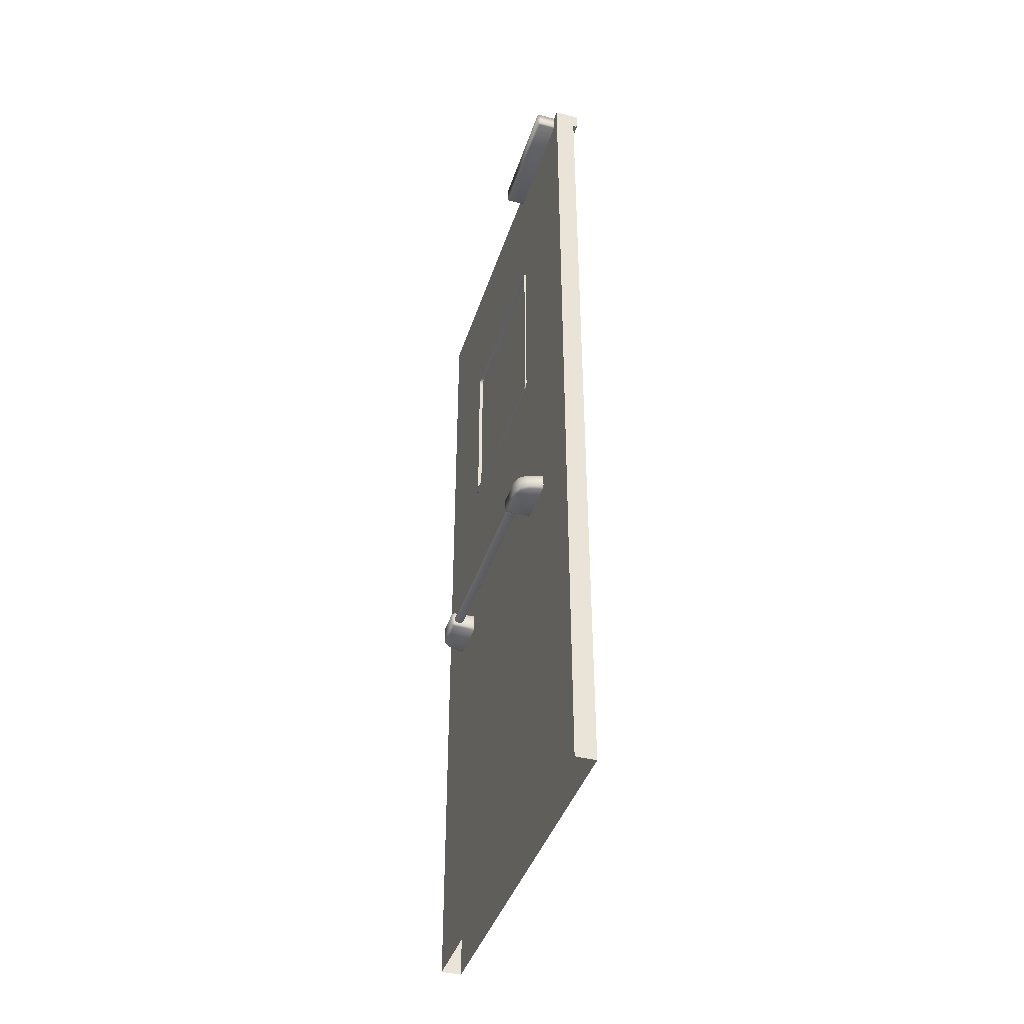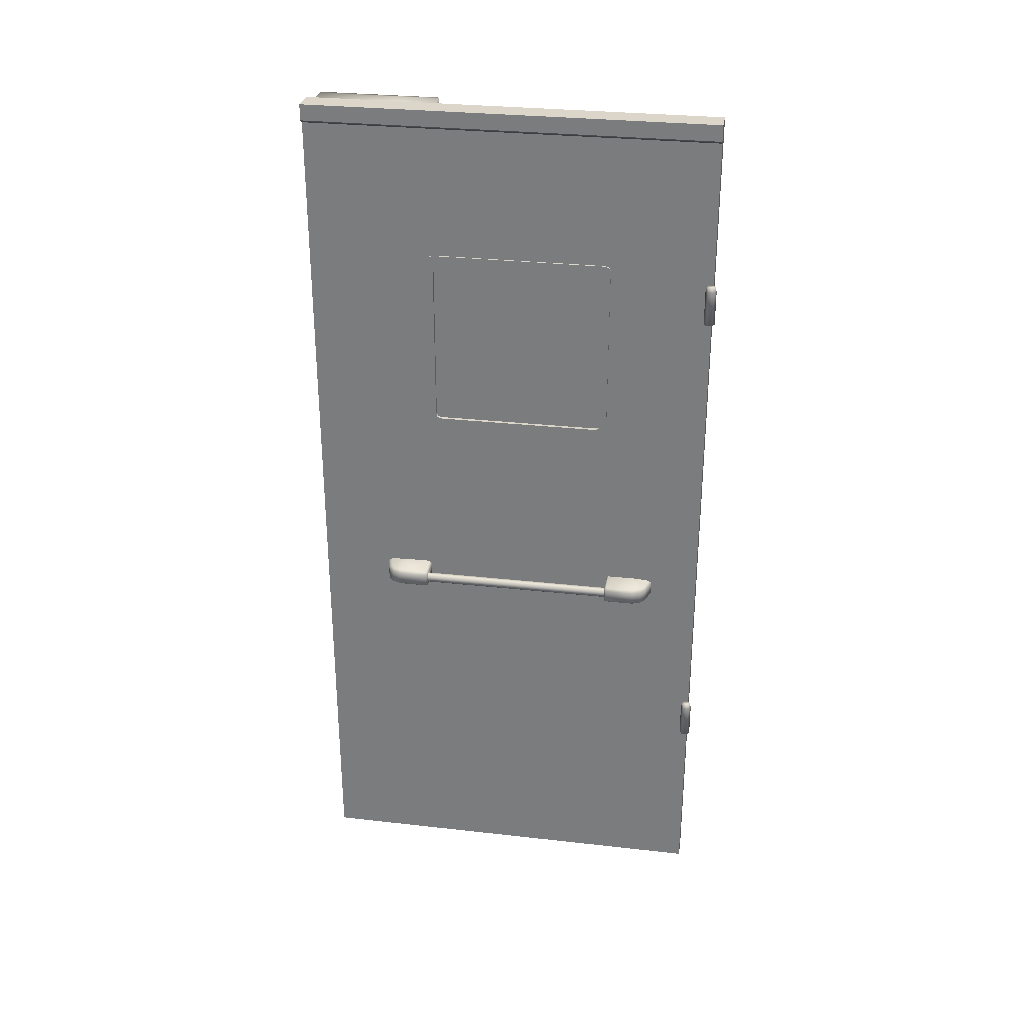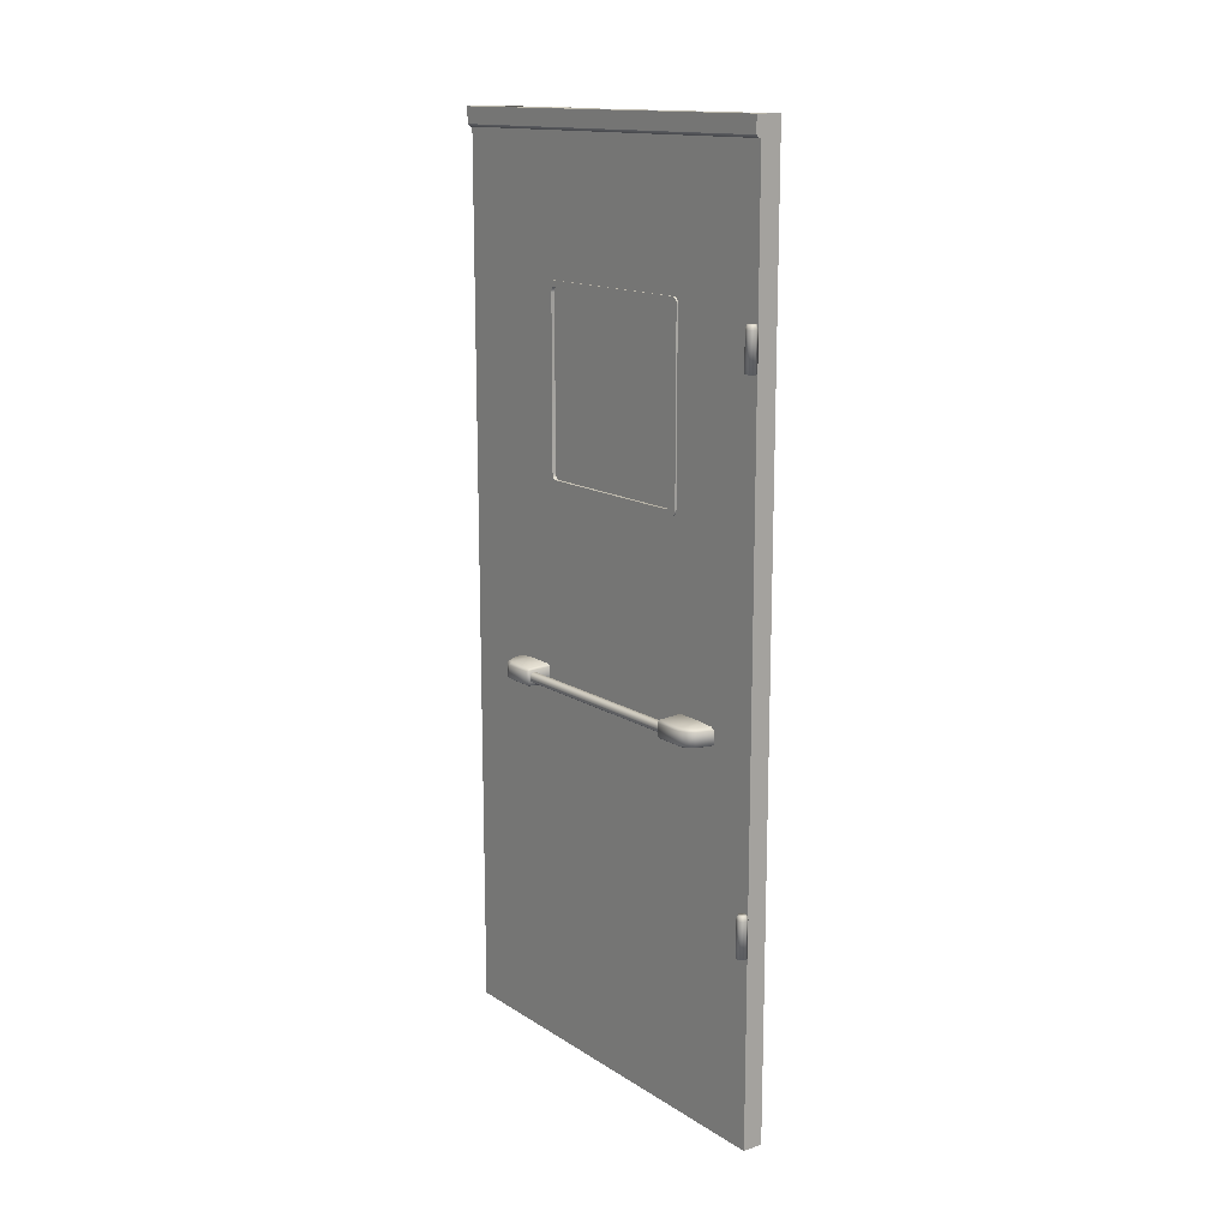
<metadata>
{"format":"obj","ext":"obj","renderer":"f3d","projection":"perspective","resolution":1024,"background":"white","views":[{"elev":-41.1,"azim":162.6,"up":"+Y"},{"elev":29.8,"azim":-80.6,"up":"+Y"},{"elev":14.6,"azim":-36.9,"up":"+Y"}]}
</metadata>
<code>
v  0.0181 1.462 -0.2736
v  0.0181 1.936 -0.2736
v  0.0181 1.936 -0.7384
v  0.0181 1.462 -0.7384
v  0.0599 1.462 -0.2736
v  0.0599 1.462 -0.7384
v  0.0599 1.936 -0.7384
v  0.0599 1.936 -0.2736
g LP_DoorBouble01_d2G
f 1 2 3 4
f 5 6 7 8
v  0.0656 0.0081 0.0049
v  0.0131 2.288 0.0049
v  0.0131 0.0081 0.0049
v  0.0656 2.336 0.0049
v  0 2.295 0.0049
v  0 2.336 0.0049
v  0.0067 2.288 0.0049
v  0.0656 2.336 -1.068
v  0.0656 0.0081 -1.068
v  0.0131 2.288 -1.068
v  0.0131 0.0081 -1.068
v  0 2.336 -1.068
v  0.0067 2.288 -1.068
v  0 2.295 -1.068
v  0.0131 1.944 -0.2727
v  0.0131 1.945 -0.2812
v  0.0131 1.94 -0.267
v  0.0131 1.935 -0.2633
v  0.0131 1.928 -0.2627
v  0.0131 1.472 -0.2627
v  0.0131 1.945 -0.7315
v  0.0131 1.935 -0.7495
v  0.0131 1.94 -0.7458
v  0.0131 1.928 -0.7501
v  0.0131 1.472 -0.7501
v  0.0131 1.465 -0.7495
v  0.0131 1.46 -0.7458
v  0.0131 1.457 -0.7401
v  0.0131 1.455 -0.7315
v  0.0131 1.455 -0.2812
v  0.0131 1.457 -0.2727
v  0.0131 1.46 -0.267
v  0.0131 1.465 -0.2633
v  0.0656 1.928 -0.2627
v  0.0656 1.472 -0.2627
v  0.0656 1.935 -0.2633
v  0.0656 1.94 -0.267
v  0.0656 1.944 -0.2727
v  0.0656 1.945 -0.2812
v  0.0656 1.465 -0.2633
v  0.0656 1.46 -0.267
v  0.0656 1.457 -0.2727
v  0.0656 1.455 -0.2812
v  0.0656 1.455 -0.7315
v  0.0656 1.457 -0.7401
v  0.0656 1.46 -0.7458
v  0.0656 1.465 -0.7495
v  0.0656 1.472 -0.7501
v  0.0656 1.928 -0.7501
v  0.0656 1.935 -0.7495
v  0.0656 1.94 -0.7458
v  0.0656 1.945 -0.7315
v  0.0656 1.943 -0.7399
v  0.0091 1.93 -0.2881
v  0.0091 1.944 -0.2727
v  0.0091 1.945 -0.2812
v  0.0091 1.931 -0.2961
v  0.0091 1.945 -0.7315
v  0.0091 1.931 -0.7167
v  0.0091 1.929 -0.7245
v  0.0091 1.943 -0.7399
v  0.0091 1.927 -0.73
v  0.0091 1.94 -0.7458
v  0.0091 1.935 -0.7495
v  0.0091 1.922 -0.7334
v  0.0091 1.928 -0.7501
v  0.0091 1.916 -0.734
v  0.0091 1.472 -0.7501
v  0.0091 1.484 -0.734
v  0.0091 1.465 -0.7495
v  0.0091 1.478 -0.7334
v  0.0091 1.473 -0.73
v  0.0091 1.46 -0.7458
v  0.0091 1.457 -0.7401
v  0.0091 1.47 -0.7247
v  0.0091 1.455 -0.7315
v  0.0091 1.469 -0.7167
v  0.0091 1.455 -0.2812
v  0.0091 1.469 -0.2961
v  0.0091 1.457 -0.2727
v  0.0091 1.47 -0.2881
v  0.0091 1.46 -0.267
v  0.0091 1.473 -0.2828
v  0.0091 1.465 -0.2633
v  0.0091 1.478 -0.2794
v  0.0091 1.472 -0.2627
v  0.0091 1.484 -0.2788
v  0.0091 1.916 -0.2788
v  0.0091 1.928 -0.2627
v  0.0091 1.922 -0.2794
v  0.0091 1.935 -0.2633
v  0.0091 1.927 -0.2828
v  0.0091 1.94 -0.267
v  0.0698 1.931 -0.2961
v  0.0698 1.944 -0.2811
v  0.0698 1.93 -0.2881
v  0.0698 1.943 -0.2726
v  0.0698 1.931 -0.7167
v  0.0698 1.944 -0.7316
v  0.0698 1.929 -0.7245
v  0.0698 1.942 -0.74
v  0.0698 1.927 -0.73
v  0.0698 1.94 -0.7459
v  0.0698 1.935 -0.7496
v  0.0698 1.922 -0.7334
v  0.0698 1.916 -0.734
v  0.0698 1.928 -0.7502
v  0.0698 1.472 -0.7502
v  0.0698 1.484 -0.734
v  0.0698 1.478 -0.7334
v  0.0698 1.465 -0.7496
v  0.0698 1.473 -0.73
v  0.0698 1.46 -0.7459
v  0.0698 1.457 -0.7402
v  0.0698 1.47 -0.7247
v  0.0698 1.469 -0.7167
v  0.0698 1.456 -0.7316
v  0.0698 1.469 -0.2961
v  0.0698 1.456 -0.2811
v  0.0698 1.47 -0.2881
v  0.0698 1.457 -0.2726
v  0.0698 1.473 -0.2828
v  0.0698 1.46 -0.2669
v  0.0698 1.465 -0.2632
v  0.0698 1.478 -0.2794
v  0.0698 1.472 -0.2626
v  0.0698 1.484 -0.2788
v  0.0698 1.916 -0.2788
v  0.0698 1.928 -0.2626
v  0.0698 1.922 -0.2794
v  0.0698 1.935 -0.2632
v  0.0698 1.927 -0.2828
v  0.0698 1.94 -0.2669
v  0.0131 1.943 -0.7399
v  0.0129 1.899 -0.0077
v  0.0129 1.806 -0.0077
v  0.0006 1.899 -0.0149
v  0.0006 1.806 -0.0149
v  0.0129 1.899 0.0066
v  0.0129 1.806 0.0066
v  0.0006 1.899 0.0137
v  0.0006 1.806 0.0137
v  -0.0118 1.899 0.0066
v  -0.0118 1.806 0.0066
v  -0.0118 1.899 -0.0077
v  -0.0118 1.806 -0.0077
v  0.0098 1.911 -0.0059
v  0.0006 1.911 0.0101
v  0.0098 1.911 0.0048
v  -0.0087 1.911 -0.0059
v  -0.0087 1.911 0.0048
v  0.0006 1.911 -0.0113
v  0.0129 0.5827 -0.0077
v  0.0129 0.4896 -0.0077
v  0.0006 0.5827 -0.0149
v  0.0006 0.4896 -0.0149
v  0.0129 0.5827 0.0066
v  0.0129 0.4896 0.0066
v  0.0006 0.5827 0.0137
v  0.0006 0.4896 0.0137
v  -0.0118 0.5827 0.0066
v  -0.0118 0.4896 0.0066
v  -0.0118 0.5827 -0.0077
v  -0.0118 0.4896 -0.0077
v  0.0098 0.5939 -0.0059
v  0.0006 0.5939 0.0101
v  0.0098 0.5939 0.0048
v  -0.0087 0.5939 -0.0059
v  -0.0087 0.5939 0.0048
v  0.0006 0.5939 -0.0113
v  -0.0452 0.9538 -0.1692
v  -0.053 0.9595 -0.2433
v  -0.0452 0.9541 -0.2434
v  -0.0534 0.9595 -0.1692
v  0.0139 0.9514 -0.2434
v  0.0139 0.951 -0.1692
v  -0.0205 0.9538 -0.1393
v  0.0139 0.9595 -0.1207
v  -0.0287 0.9595 -0.1333
v  0.0139 0.9538 -0.1305
v  -0.0452 0.9988 -0.2432
v  0.0139 1.002 -0.1692
v  0.0139 1.002 -0.2433
v  -0.0452 0.999 -0.1692
v  -0.0534 0.9921 -0.1692
v  -0.053 0.9922 -0.2433
v  -0.0287 0.9921 -0.1333
v  0.0139 0.9921 -0.1207
v  0.0139 0.9955 -0.2488
v  0.0139 0.9568 -0.2488
v  -0.0455 0.9942 -0.2488
v  -0.0455 0.958 -0.2488
v  -0.0205 0.999 -0.1393
v  0.0139 0.999 -0.1305
v  -0.0451 0.9595 -0.1475
v  -0.0386 0.9538 -0.1514
v  -0.0386 0.999 -0.1514
v  -0.0451 0.9921 -0.1475
v  -0.0452 0.9538 -0.7646
v  -0.0452 0.9538 -0.8384
v  0.0139 0.951 -0.7646
v  0.0139 0.951 -0.8384
v  0.0139 0.9595 -0.8869
v  -0.0205 0.9538 -0.8683
v  -0.0287 0.9595 -0.8743
v  0.0139 0.9538 -0.8771
v  0.0139 1.002 -0.8384
v  -0.0452 0.999 -0.8384
v  0.0139 1.002 -0.7646
v  -0.0452 0.999 -0.7646
v  -0.0534 0.9921 -0.7646
v  -0.0534 0.9595 -0.8384
v  -0.0534 0.9595 -0.7646
v  -0.0534 0.9921 -0.8384
v  -0.0287 0.9921 -0.8743
v  0.0139 0.9921 -0.8869
v  -0.0455 0.9942 -0.7588
v  0.0139 0.9568 -0.7588
v  0.0139 0.9955 -0.7588
v  -0.0455 0.958 -0.7588
v  -0.0205 0.999 -0.8683
v  0.0139 0.999 -0.8771
v  -0.0451 0.9595 -0.8601
v  -0.0386 0.9538 -0.8562
v  -0.0386 0.999 -0.8562
v  -0.0451 0.9921 -0.8601
v  0.1237 0.9538 -0.7646
v  0.1237 0.9538 -0.8384
v  0.1319 0.9595 -0.7646
v  0.1319 0.9595 -0.8384
v  0.0646 0.951 -0.7646
v  0.0646 0.951 -0.8384
v  0.099 0.9538 -0.8683
v  0.0646 0.9538 -0.8771
v  0.0646 0.9595 -0.8869
v  0.1073 0.9595 -0.8743
v  0.1237 0.999 -0.8384
v  0.0646 1.002 -0.8384
v  0.0646 1.002 -0.7646
v  0.1237 0.999 -0.7646
v  0.1319 0.9921 -0.7646
v  0.1319 0.9921 -0.8384
v  0.0646 0.9921 -0.8869
v  0.1073 0.9921 -0.8743
v  0.0646 0.9955 -0.7588
v  0.0646 0.9568 -0.7588
v  0.1241 0.9942 -0.7588
v  0.1241 0.958 -0.7588
v  0.099 0.999 -0.8683
v  0.0646 0.999 -0.8771
v  0.1237 0.9595 -0.8601
v  0.1171 0.9538 -0.8562
v  0.1171 0.999 -0.8562
v  0.1237 0.9921 -0.8601
v  0.1319 0.9595 -0.243
v  0.1319 0.9595 -0.1692
v  0.1237 0.9538 -0.1692
v  0.1237 0.9538 -0.243
v  0.0646 0.951 -0.1692
v  0.0646 0.951 -0.243
v  0.0646 0.9595 -0.1207
v  0.099 0.9538 -0.1393
v  0.1073 0.9595 -0.1333
v  0.0646 0.9538 -0.1305
v  0.0646 1.002 -0.243
v  0.1237 0.999 -0.1692
v  0.1237 0.999 -0.243
v  0.0646 1.002 -0.1692
v  0.1319 0.9921 -0.243
v  0.1319 0.9921 -0.1692
v  0.0646 0.9921 -0.1207
v  0.1073 0.9921 -0.1333
v  0.1241 0.9942 -0.2488
v  0.0646 0.9568 -0.2488
v  0.0646 0.9955 -0.2488
v  0.1241 0.958 -0.2488
v  0.099 0.999 -0.1393
v  0.0646 0.999 -0.1305
v  0.1237 0.9595 -0.1475
v  0.1171 0.9538 -0.1514
v  0.1171 0.999 -0.1514
v  0.1237 0.9921 -0.1475
v  -0.0431 0.9832 -0.2429
v  -0.0431 0.9832 -0.7638
v  -0.0457 0.9753 -0.7638
v  -0.0457 0.9753 -0.2429
v  -0.0364 0.988 -0.7638
v  -0.0364 0.988 -0.2429
v  -0.0281 0.988 -0.2429
v  -0.0281 0.988 -0.7638
v  -0.0214 0.9832 -0.2429
v  -0.0214 0.9832 -0.7638
v  -0.0188 0.9753 -0.7638
v  -0.0188 0.9753 -0.2429
v  -0.0214 0.9674 -0.7638
v  -0.0214 0.9674 -0.2429
v  -0.0281 0.9625 -0.7638
v  -0.0281 0.9625 -0.2429
v  -0.0364 0.9625 -0.7638
v  -0.0364 0.9625 -0.2429
v  -0.0431 0.9674 -0.7638
v  -0.0431 0.9674 -0.2429
v  0.1243 0.9753 -0.2429
v  0.1243 0.9753 -0.7638
v  0.1217 0.9832 -0.2429
v  0.1217 0.9832 -0.7638
v  0.115 0.988 -0.7638
v  0.115 0.988 -0.2429
v  0.1067 0.988 -0.7638
v  0.1067 0.988 -0.2429
v  0.1 0.9832 -0.7638
v  0.1 0.9832 -0.2429
v  0.0975 0.9753 -0.7638
v  0.0975 0.9753 -0.2429
v  0.1 0.9674 -0.7638
v  0.1 0.9674 -0.2429
v  0.1067 0.9625 -0.2429
v  0.1067 0.9625 -0.7638
v  0.115 0.9625 -0.2429
v  0.115 0.9625 -0.7638
v  0.1217 0.9674 -0.2429
v  0.1217 0.9674 -0.7638
v  0.1104 2.298 -0.7286
v  0.1109 2.294 -0.7337
v  0.1178 2.298 -0.7331
v  0.1178 2.298 -1.039
v  0.1109 2.294 -1.038
v  0.1104 2.298 -1.043
v  0.1178 2.336 -0.7331
v  0.1104 2.336 -0.7286
v  0.1104 2.336 -1.043
v  0.1178 2.336 -1.039
v  0.0649 2.298 -1.043
v  0.0649 2.294 -1.038
v  0.0649 2.294 -0.7337
v  0.0649 2.298 -0.7286
v  0.0649 2.336 -0.7286
v  0.0649 2.336 -1.043
g LP_DoorBouble01_d2
f 9 10 11
f 10 9 12
f 13 12 14
f 13 10 12
f 13 15 10
f 16 17 18
f 18 17 19
f 20 21 22
f 20 18 21
f 20 16 18
f 20 13 14
f 13 20 22
f 15 18 10
f 18 15 21
f 20 14 16
f 16 14 12
f 13 21 15
f 21 13 22
f 23 10 24
f 25 10 23
f 26 10 25
f 27 10 26
f 28 10 27
f 10 18 29
f 10 29 24
f 18 30 31
f 18 32 30
f 18 33 32
f 18 34 33
f 19 34 18
f 19 35 34
f 11 35 19
f 11 36 35
f 11 37 36
f 11 38 37
f 11 39 38
f 11 40 39
f 11 41 40
f 10 41 11
f 28 41 10
f 42 12 43
f 44 12 42
f 45 12 44
f 46 12 45
f 47 12 46
f 12 48 43
f 9 48 12
f 9 49 48
f 9 50 49
f 9 51 50
f 9 52 51
f 9 53 52
f 9 54 53
f 17 54 9
f 17 55 54
f 17 16 56
f 56 16 57
f 16 58 57
f 59 58 16
f 60 12 47
f 16 12 60
f 60 61 16
f 16 61 59
f 17 56 55
f 62 63 64
f 62 64 65
f 64 66 67
f 64 67 65
f 68 66 69
f 66 68 67
f 70 69 71
f 68 69 70
f 72 73 70
f 70 71 72
f 74 75 73
f 73 72 74
f 75 76 77
f 76 75 74
f 78 79 76
f 77 76 79
f 80 78 81
f 78 80 79
f 82 83 80
f 82 80 81
f 84 85 83
f 83 82 84
f 86 85 84
f 85 86 87
f 88 89 86
f 87 86 89
f 90 91 88
f 89 88 91
f 92 91 90
f 91 92 93
f 94 93 92
f 94 95 93
f 96 94 97
f 94 96 95
f 96 97 98
f 97 99 98
f 98 99 100
f 99 101 100
f 63 62 100
f 100 101 63
f 102 103 104
f 105 104 103
f 103 106 107
f 106 103 102
f 108 109 107
f 107 106 108
f 110 111 109
f 110 109 108
f 112 110 113
f 110 112 111
f 114 115 113
f 112 113 115
f 116 115 114
f 116 114 117
f 118 119 116
f 116 117 118
f 120 121 119
f 119 118 120
f 122 120 123
f 121 120 122
f 124 125 123
f 123 125 122
f 124 126 127
f 124 127 125
f 127 126 128
f 127 128 129
f 130 131 129
f 129 128 130
f 131 130 132
f 130 133 132
f 132 133 134
f 133 135 134
f 136 134 135
f 134 136 137
f 138 137 136
f 138 139 137
f 140 139 138
f 139 140 141
f 104 105 140
f 141 140 105
f 64 23 24
f 23 64 63
f 66 24 29
f 24 66 64
f 69 29 142
f 29 69 66
f 71 142 31
f 142 71 69
f 71 31 72
f 31 30 72
f 72 30 74
f 30 32 74
f 76 74 32
f 32 33 76
f 76 33 78
f 33 34 78
f 78 34 81
f 34 35 81
f 82 35 36
f 35 82 81
f 84 36 37
f 36 84 82
f 84 38 86
f 38 84 37
f 88 38 39
f 38 88 86
f 90 39 40
f 39 90 88
f 92 40 41
f 40 92 90
f 94 41 28
f 41 94 92
f 97 28 27
f 28 97 94
f 99 27 26
f 27 99 97
f 101 26 25
f 26 101 99
f 63 25 23
f 25 63 101
f 65 102 62
f 104 62 102
f 106 102 65
f 65 67 106
f 68 108 67
f 106 67 108
f 70 110 68
f 108 68 110
f 73 113 70
f 110 70 113
f 75 114 73
f 113 73 114
f 117 114 75
f 75 77 117
f 79 118 77
f 117 77 118
f 80 120 79
f 118 79 120
f 83 123 80
f 120 80 123
f 85 124 83
f 123 83 124
f 126 124 85
f 85 87 126
f 89 128 87
f 126 87 128
f 91 130 89
f 128 89 130
f 133 91 93
f 91 133 130
f 135 93 95
f 93 135 133
f 136 95 96
f 95 136 135
f 138 96 98
f 96 138 136
f 140 98 100
f 98 140 138
f 62 104 100
f 140 100 104
f 47 46 103
f 103 46 105
f 60 103 107
f 103 60 47
f 61 107 109
f 107 61 60
f 59 109 111
f 109 59 61
f 59 111 58
f 111 112 58
f 58 112 57
f 112 115 57
f 57 116 56
f 116 57 115
f 116 119 56
f 56 119 55
f 119 121 55
f 55 121 54
f 122 53 54
f 122 54 121
f 52 53 125
f 125 53 122
f 51 125 127
f 125 51 52
f 50 127 129
f 127 50 51
f 49 129 131
f 129 49 50
f 48 131 132
f 131 48 49
f 43 132 134
f 132 43 48
f 42 134 137
f 134 42 43
f 139 44 42
f 139 42 137
f 141 45 44
f 141 44 139
f 105 46 45
f 105 45 141
f 143 144 145
f 145 144 146
f 147 148 143
f 143 148 144
f 149 150 147
f 147 150 148
f 151 152 149
f 149 152 150
f 153 154 151
f 151 154 152
f 145 146 153
f 153 146 154
f 155 156 157
f 156 158 159
f 155 158 156
f 155 160 158
f 161 162 163
f 163 162 164
f 165 166 161
f 161 166 162
f 167 168 165
f 165 168 166
f 169 170 167
f 167 170 168
f 171 172 169
f 169 172 170
f 163 164 171
f 171 164 172
f 173 174 175
f 174 176 177
f 173 176 174
f 173 178 176
f 155 145 160
f 145 155 143
f 157 147 155
f 155 147 143
f 156 149 157
f 157 149 147
f 159 149 156
f 149 159 151
f 158 151 159
f 151 158 153
f 160 145 158
f 158 145 153
f 173 163 178
f 163 173 161
f 175 165 173
f 173 165 161
f 174 167 175
f 175 167 165
f 177 167 174
f 167 177 169
f 176 169 177
f 169 176 171
f 178 163 176
f 176 163 171
f 152 148 150
f 148 146 144
f 152 146 148
f 152 154 146
f 170 166 168
f 166 164 162
f 170 164 166
f 170 172 164
f 18 142 29
f 18 31 142
f 179 180 181
f 180 179 182
f 179 183 184
f 183 179 181
f 185 186 187
f 186 185 188
f 189 190 191
f 190 189 192
f 193 194 180
f 193 180 182
f 195 187 196
f 196 187 186
f 197 198 199
f 199 198 200
f 189 193 192
f 193 189 194
f 201 196 202
f 196 201 195
f 203 179 204
f 179 203 182
f 204 179 184
f 205 190 192
f 193 203 206
f 203 193 182
f 193 206 192
f 206 205 192
f 204 185 187
f 204 187 203
f 204 184 185
f 206 203 195
f 195 203 187
f 190 205 201
f 201 202 190
f 201 205 195
f 206 195 205
f 181 198 183
f 198 181 200
f 197 199 189
f 197 189 191
f 194 200 180
f 200 194 199
f 199 194 189
f 184 188 185
f 180 200 181
f 207 208 209
f 209 208 210
f 211 212 213
f 212 211 214
f 215 216 217
f 216 218 217
f 219 220 221
f 220 219 222
f 223 224 211
f 223 211 213
f 225 226 227
f 226 225 228
f 222 218 216
f 218 222 219
f 224 229 230
f 229 224 223
f 220 231 208
f 231 232 208
f 232 210 208
f 233 216 215
f 222 234 220
f 234 231 220
f 234 216 233
f 216 234 222
f 212 232 213
f 231 213 232
f 232 212 210
f 231 234 223
f 223 213 231
f 215 229 233
f 229 215 230
f 233 229 223
f 233 223 234
f 207 228 221
f 226 207 209
f 207 226 228
f 218 227 217
f 227 218 225
f 219 228 225
f 228 219 221
f 218 219 225
f 210 212 214
f 221 208 207
f 208 221 220
f 235 236 237
f 237 236 238
f 235 239 240
f 235 240 236
f 241 242 243
f 243 244 241
f 245 246 247
f 245 247 248
f 249 238 250
f 238 249 237
f 244 251 252
f 251 244 243
f 253 254 255
f 255 254 256
f 249 250 245
f 245 248 249
f 257 251 258
f 251 257 252
f 259 238 236
f 259 236 260
f 260 236 240
f 261 246 245
f 262 250 238
f 262 238 259
f 245 262 261
f 262 245 250
f 244 260 241
f 244 259 260
f 260 240 241
f 262 259 252
f 252 259 244
f 246 261 257
f 257 258 246
f 261 252 257
f 252 261 262
f 235 237 256
f 254 235 256
f 235 254 239
f 248 247 253
f 248 253 255
f 249 256 237
f 256 249 255
f 249 248 255
f 240 242 241
f 263 264 265
f 265 266 263
f 265 267 268
f 265 268 266
f 269 270 271
f 270 269 272
f 273 274 275
f 274 273 276
f 277 278 264
f 277 264 263
f 279 271 280
f 271 279 269
f 281 282 283
f 282 281 284
f 275 278 277
f 278 275 274
f 279 285 286
f 279 280 285
f 265 287 288
f 287 265 264
f 288 267 265
f 289 274 276
f 278 290 264
f 290 287 264
f 290 274 289
f 274 290 278
f 288 271 270
f 271 288 287
f 288 270 267
f 287 290 280
f 280 271 287
f 276 285 289
f 285 276 286
f 280 289 285
f 280 290 289
f 282 266 268
f 266 282 284
f 283 275 281
f 275 283 273
f 277 284 281
f 284 277 263
f 277 281 275
f 267 270 272
f 284 263 266
f 291 292 293
f 291 293 294
f 295 291 296
f 291 295 292
f 297 298 295
f 295 296 297
f 299 300 298
f 298 297 299
f 299 301 300
f 301 299 302
f 302 303 301
f 303 302 304
f 304 305 303
f 305 304 306
f 306 307 305
f 307 306 308
f 308 309 307
f 309 308 310
f 294 293 309
f 294 309 310
f 311 312 313
f 314 313 312
f 315 313 314
f 313 315 316
f 317 316 315
f 316 317 318
f 319 318 317
f 318 319 320
f 320 321 322
f 321 320 319
f 322 323 324
f 323 322 321
f 324 323 325
f 325 323 326
f 325 326 327
f 327 326 328
f 327 328 329
f 329 328 330
f 329 330 311
f 312 311 330
f 331 332 333
f 334 335 336
f 333 337 338
f 338 331 333
f 334 339 340
f 339 334 336
f 332 335 333
f 333 335 334
f 341 336 342
f 335 342 336
f 331 343 332
f 343 331 344
f 338 345 331
f 345 344 331
f 336 346 339
f 346 336 341
f 346 338 339
f 338 346 345
f 339 337 340
f 337 339 338
f 337 334 340
f 334 337 333
f 335 332 343
f 343 342 335

</code>
